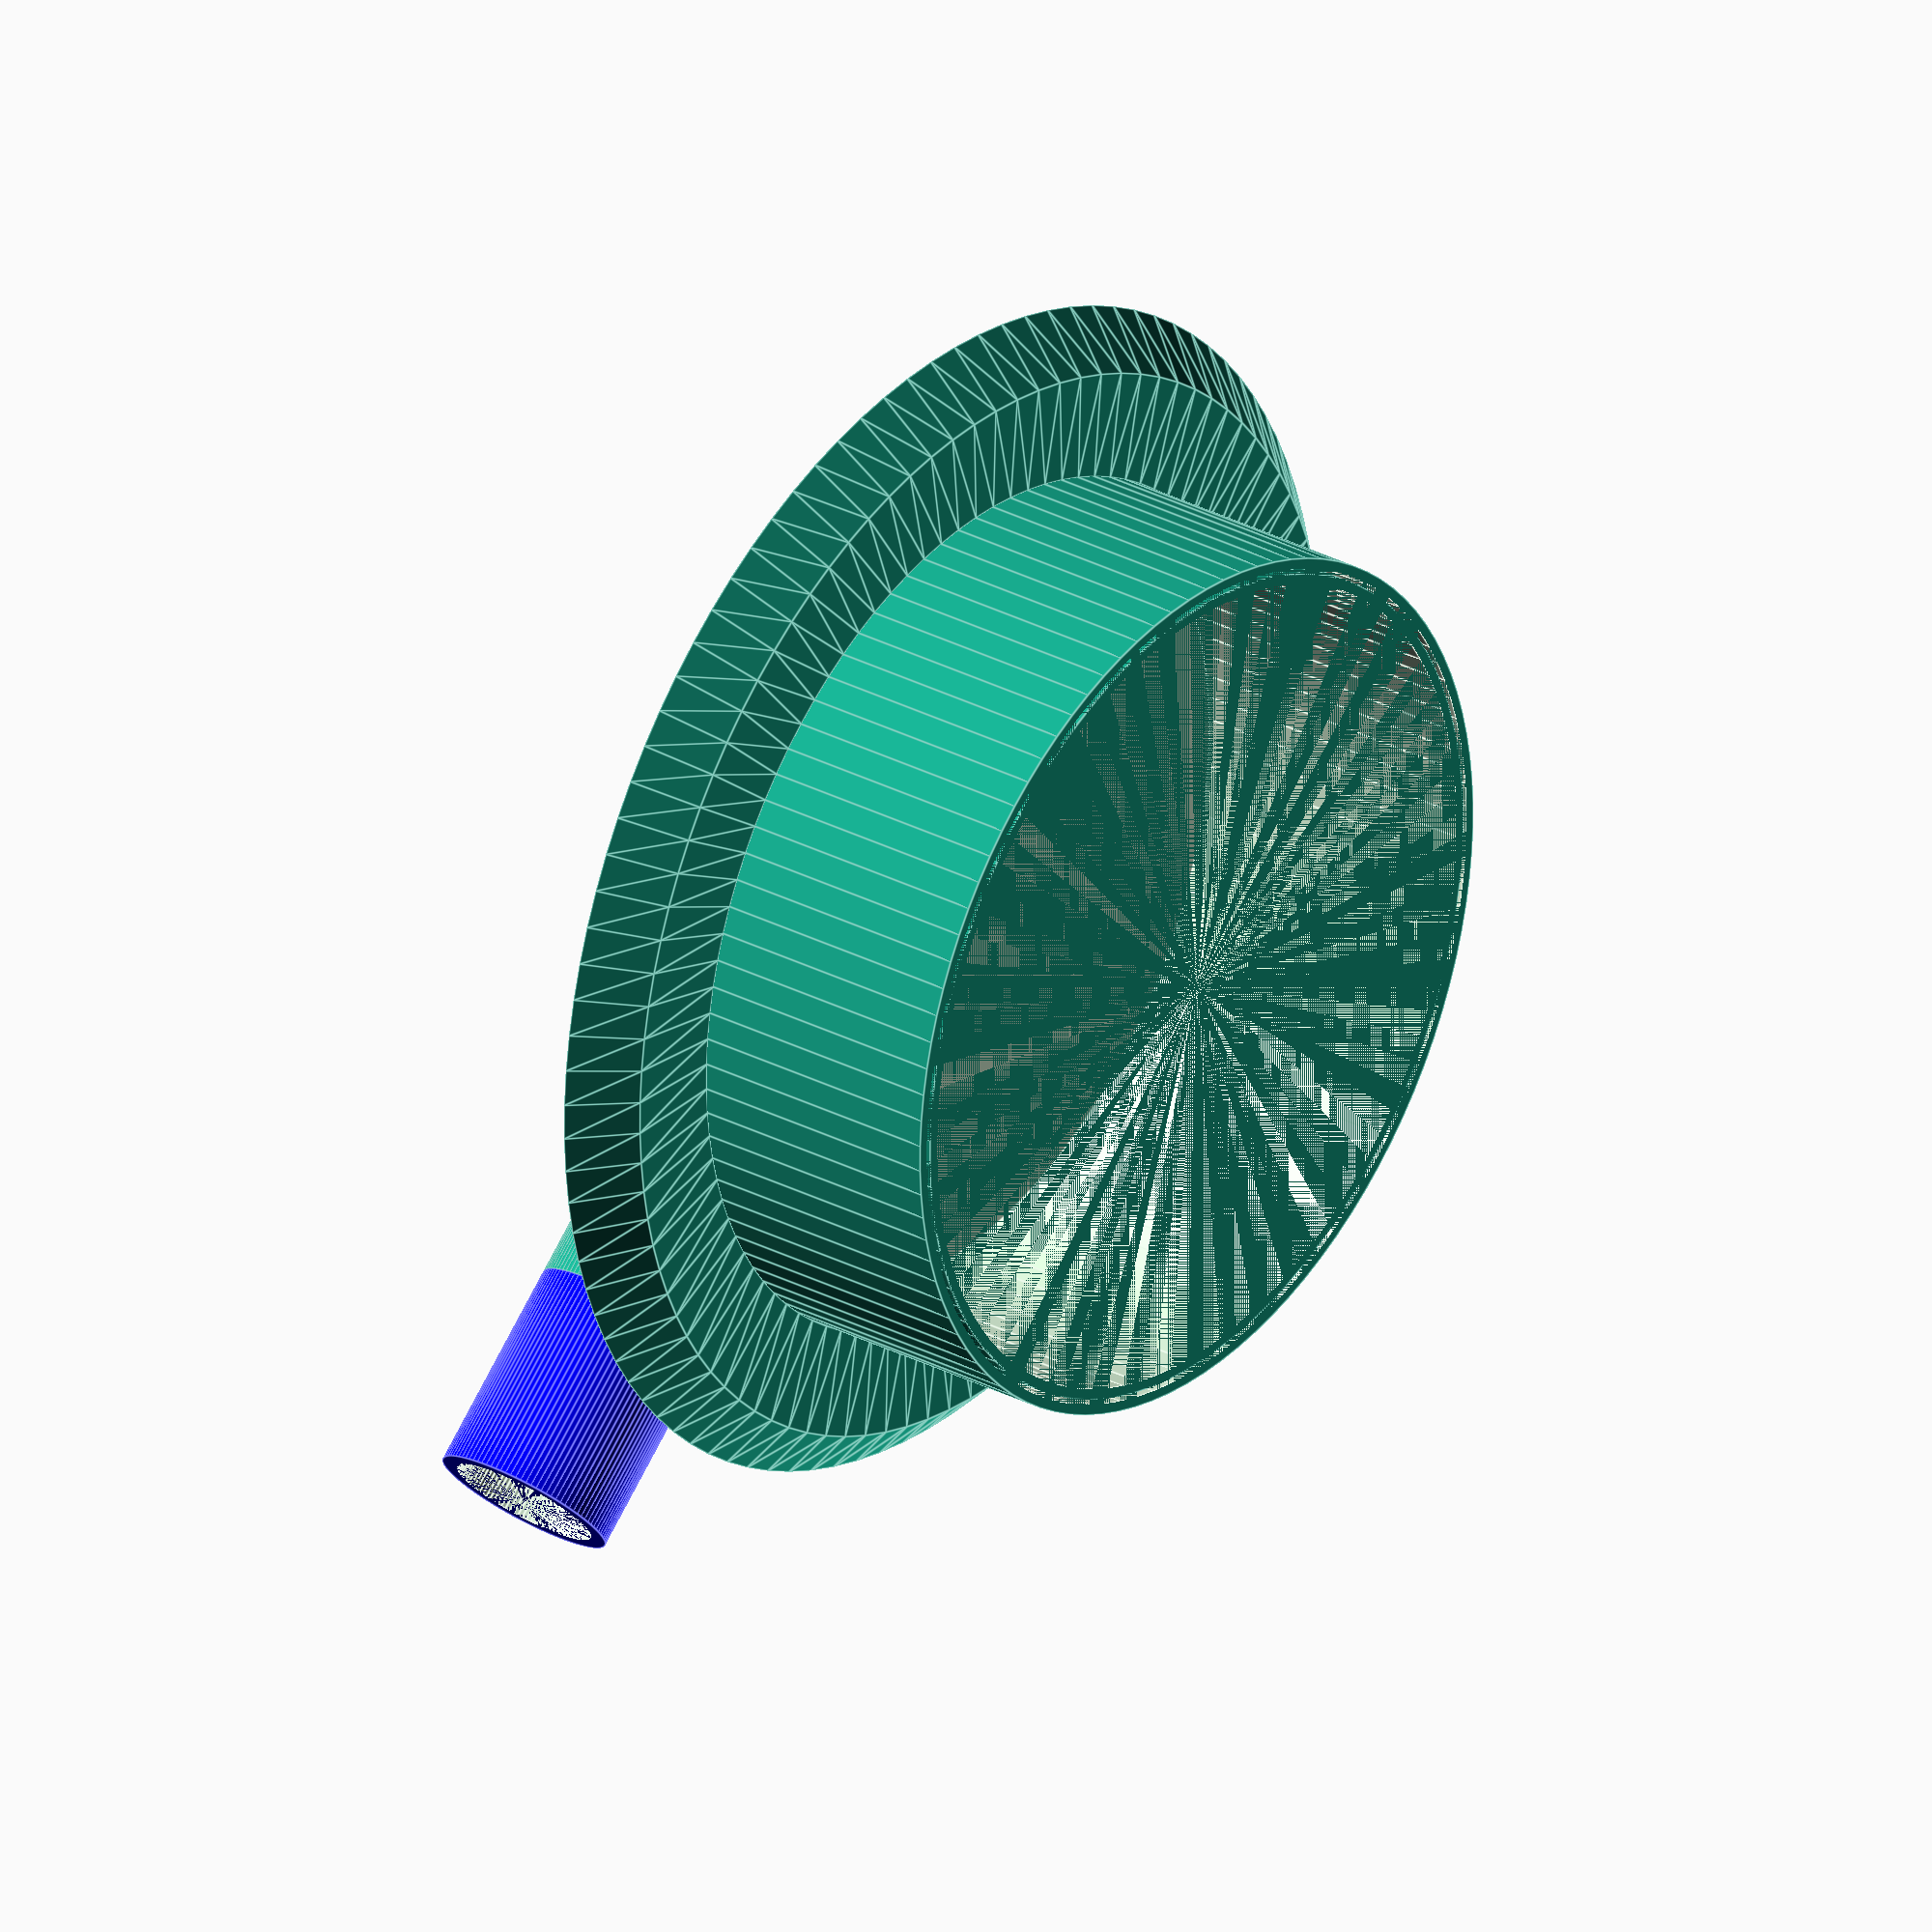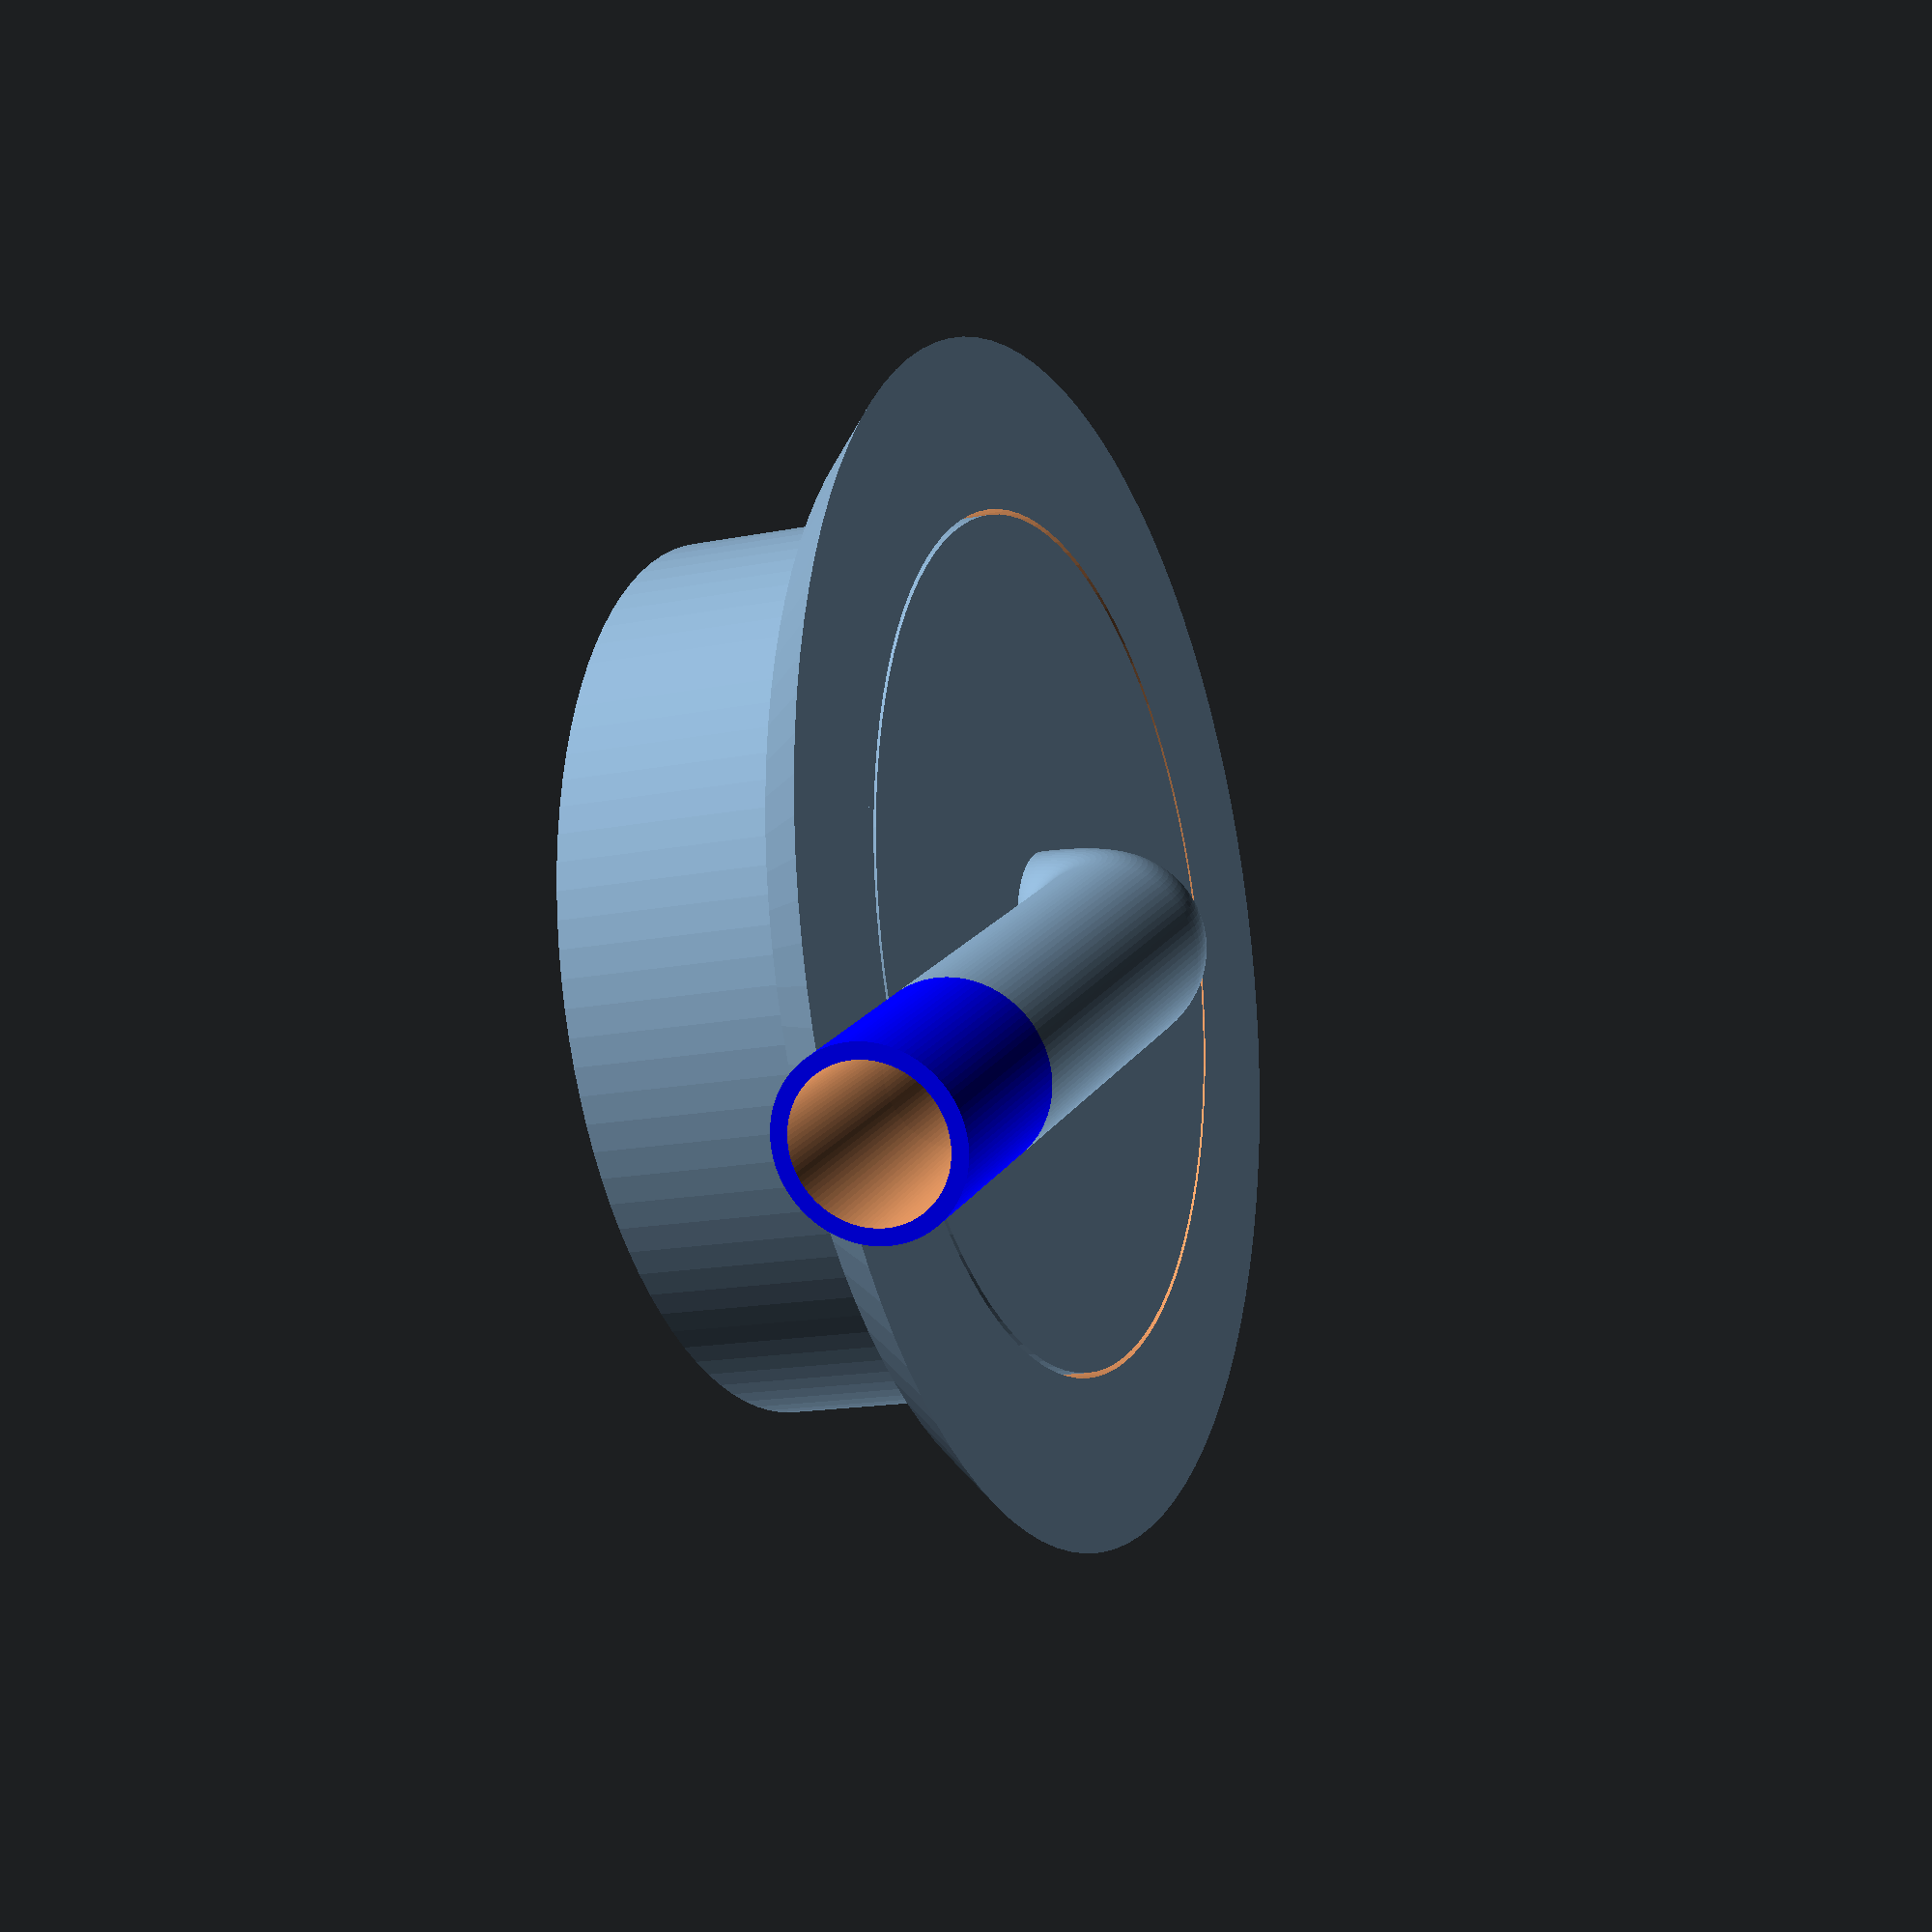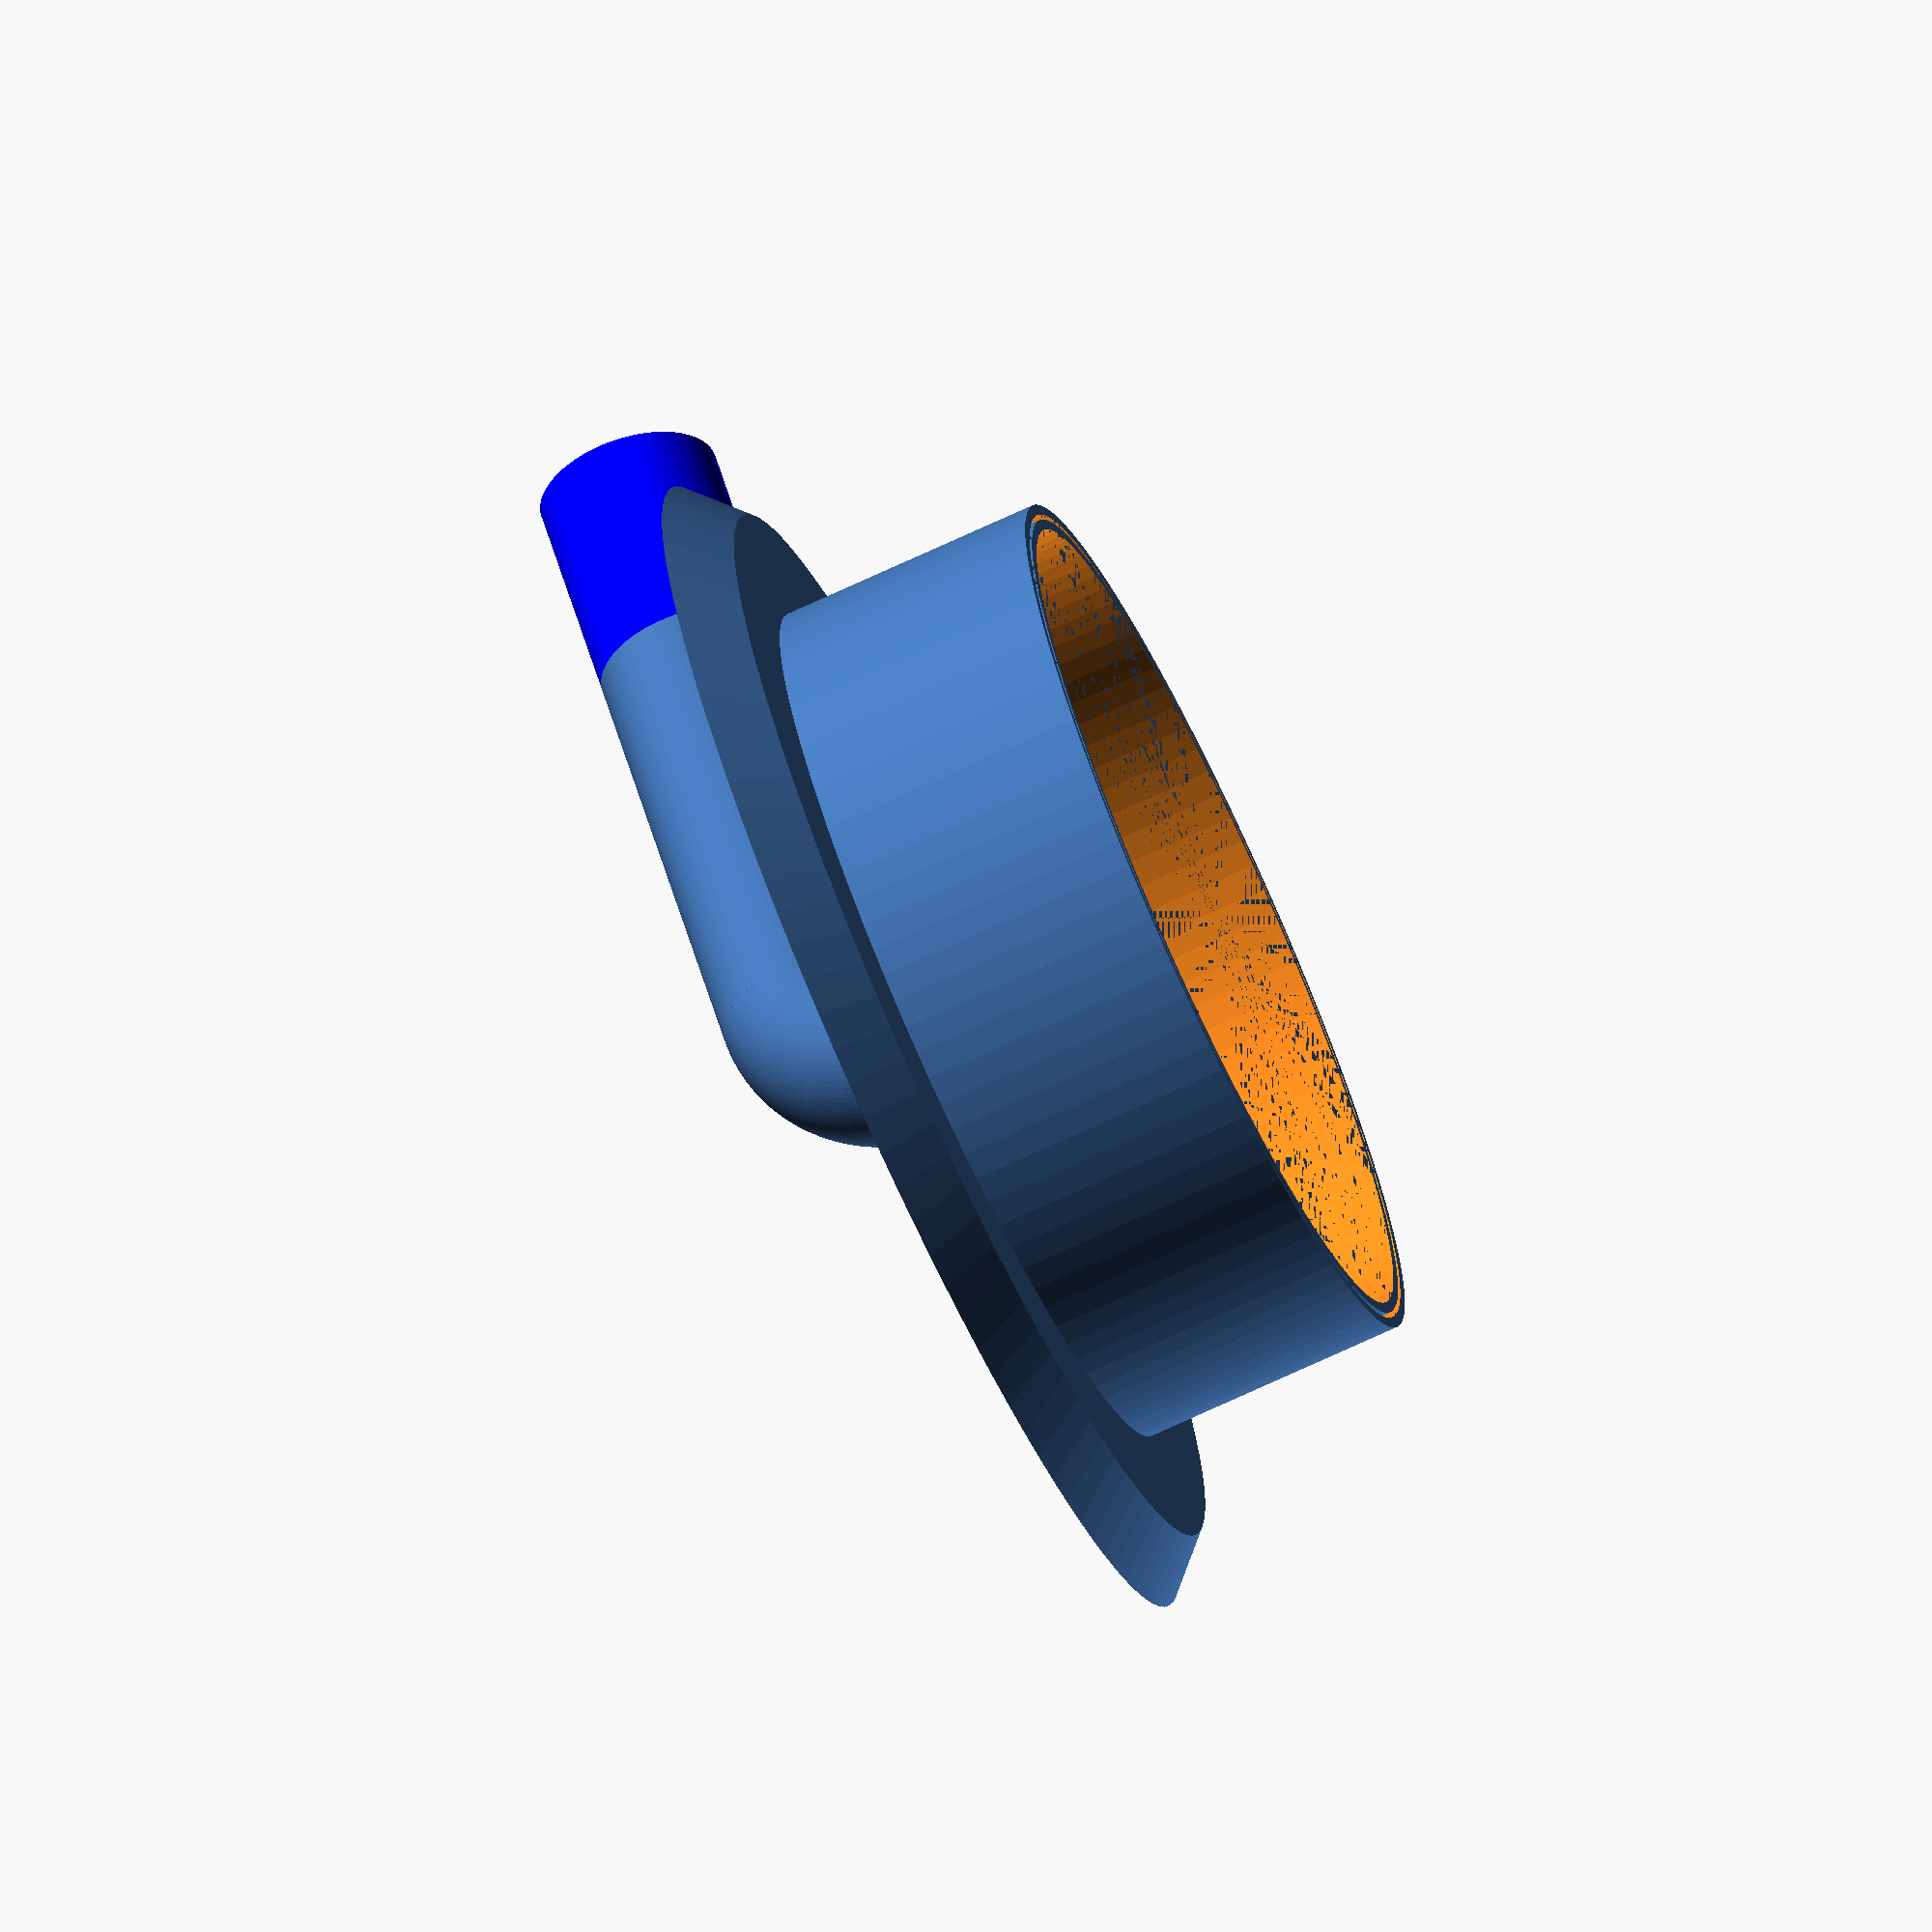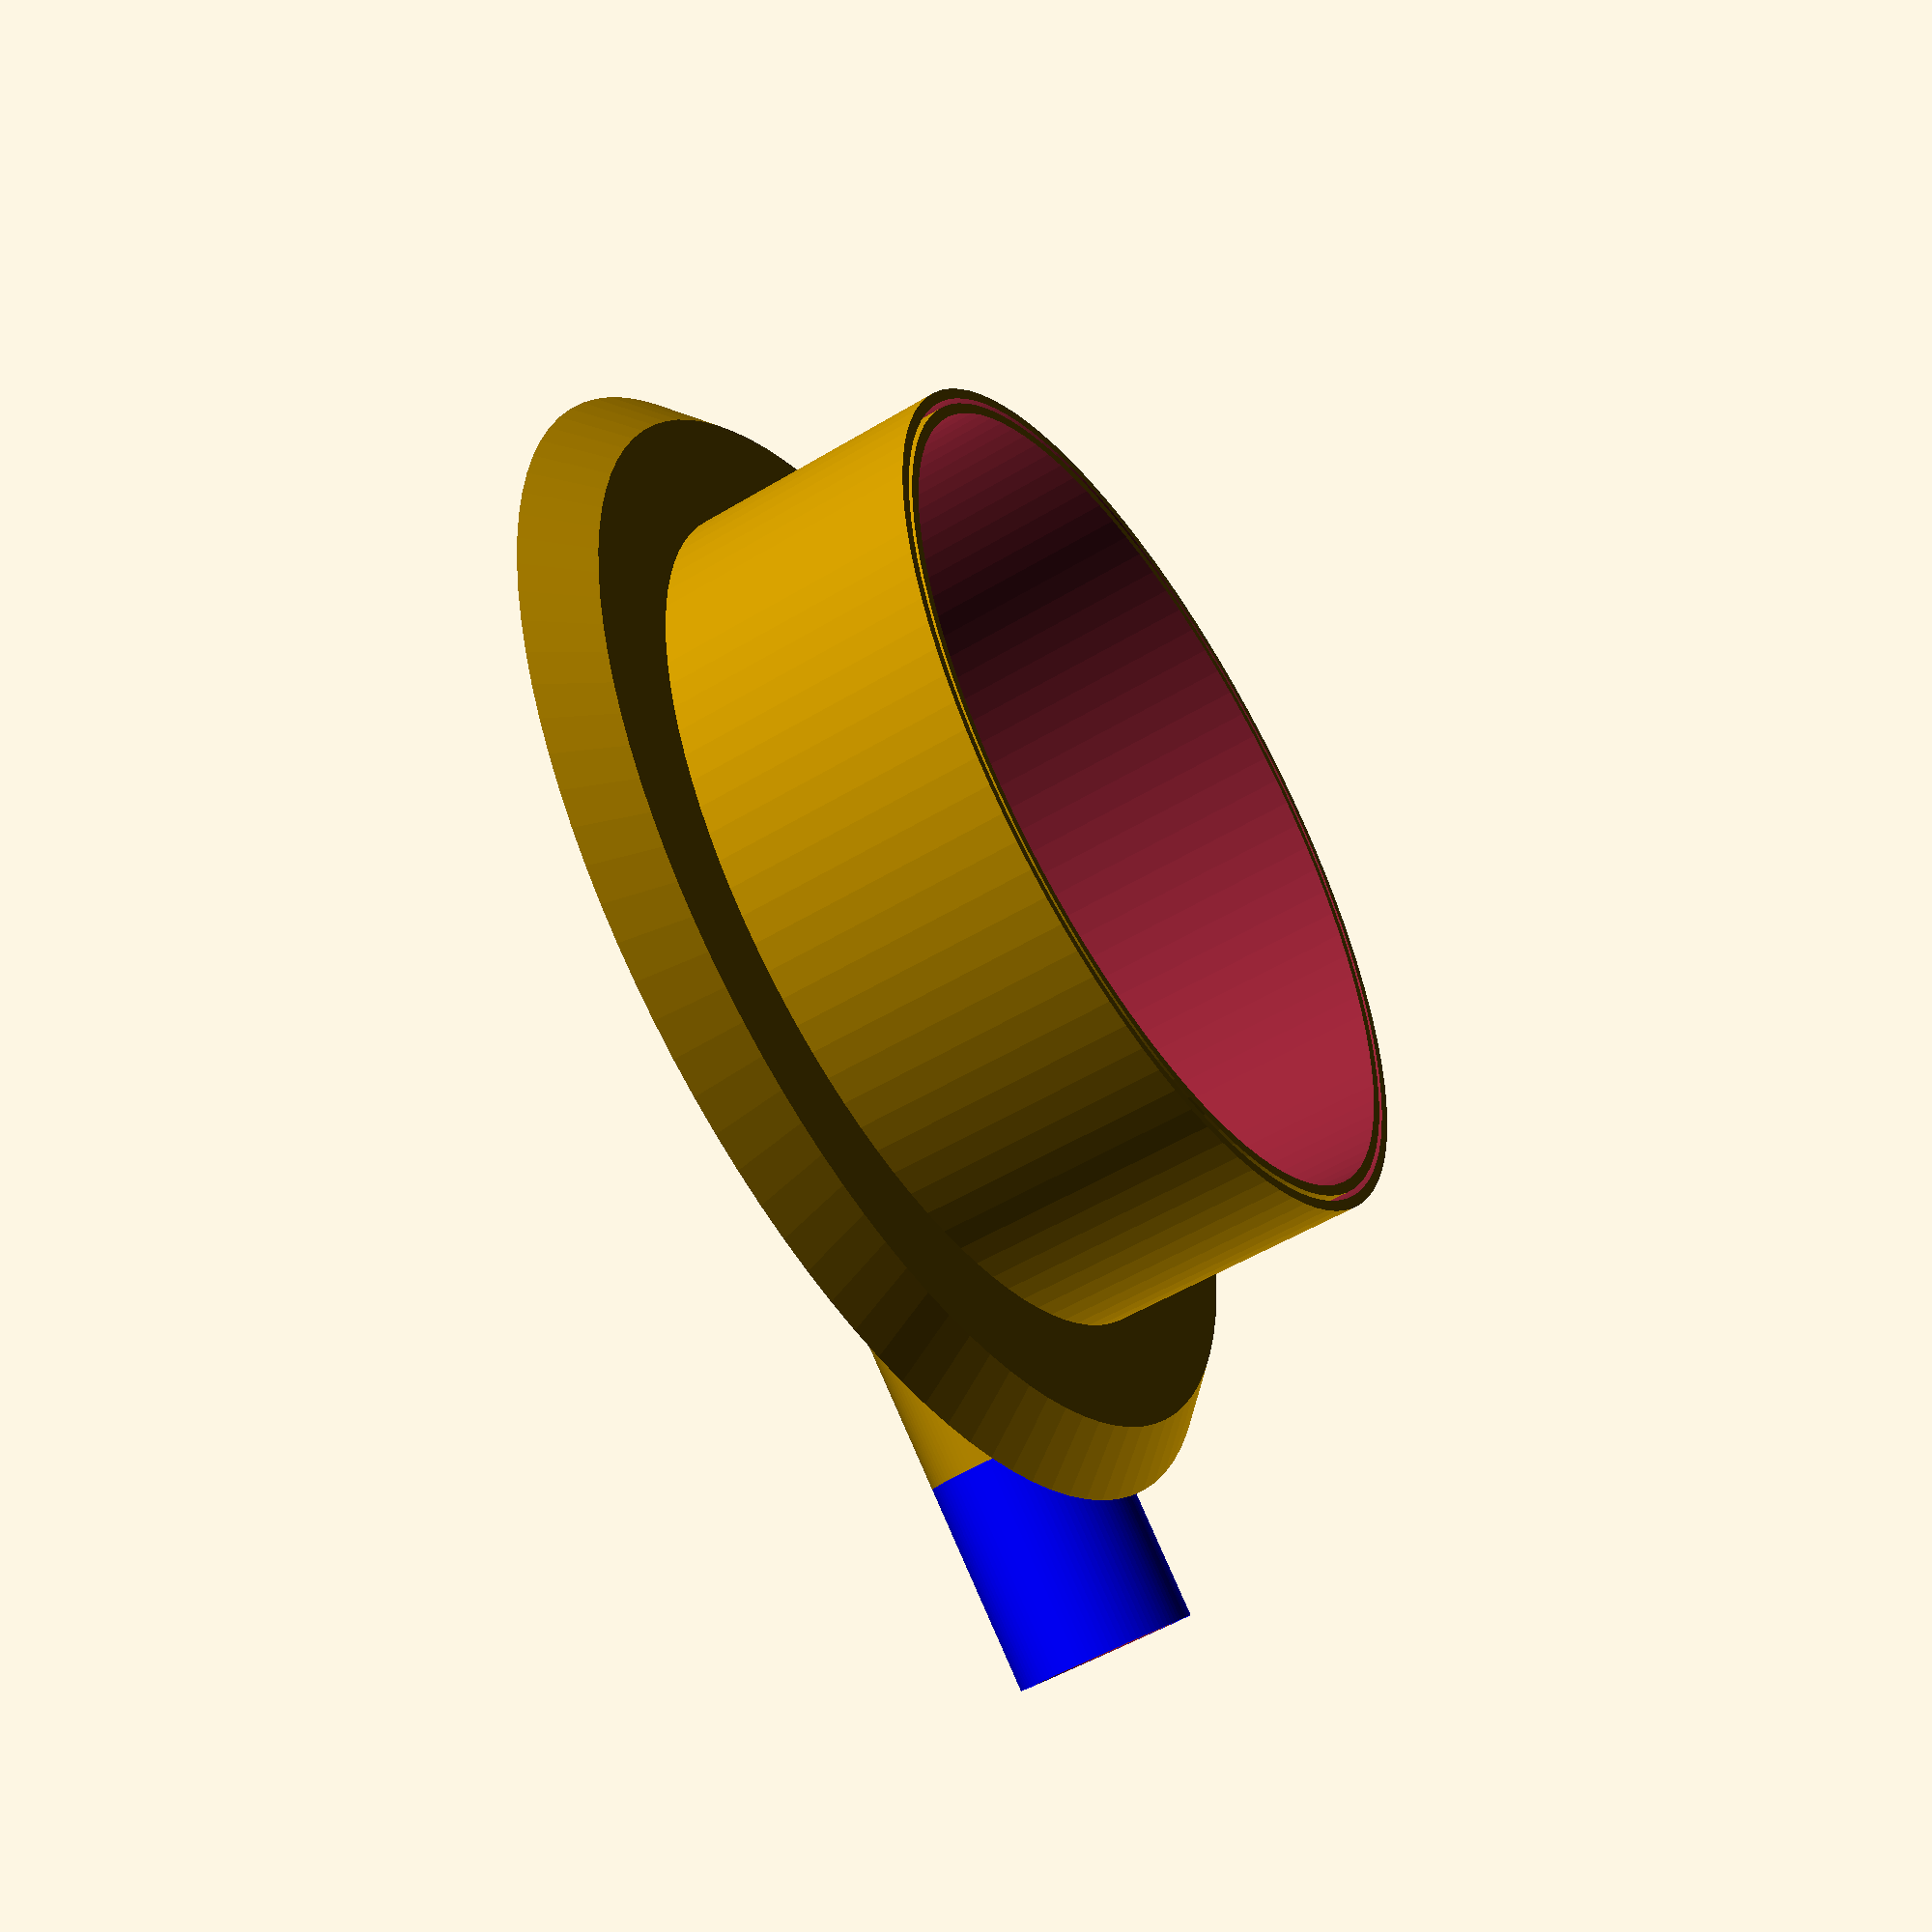
<openscad>
//
// ktKILLIFISH5
//

gap1 = 0.001;
gap2 = 0.002;
th = 2;
thb = 1;

PR = 13;
PRB = PR+th*2;
MR = 80;
MH = 30;


main();
sub();

module main()
{
difference()
{   
    union()
    {
        translate([0, 0, 0]) rotate([0, 0, 0]) cylinder(r=MR/2, h=MH, $fn=100);
        
        translate([PRB/2, 0, 0]) rotate([-90, 90, 0]) rotate_extrude(angle=90, convexity=10, $fn=100) translate([PRB/2, 0, 0]) circle(PRB/2);
        translate([PRB/2, 0, -PRB/2]) rotate([0, 90, 0]) cylinder(r=PRB/2, h=MR/2, $fn=100);
        color("blue") translate([PRB/2+MR/2, 0, -PRB/2]) rotate([0, 90, 0]) cylinder(r=PRB/2, h=20, $fn=100);
    }
    translate([0, 0, thb]) rotate([0, 0, 0]) cylinder(r=MR/2-thb, h=MH-thb+gap2, $fn=100);
    
    translate([0, 0, -th-gap1]) rotate([0, 0, 0]) cylinder(r=PR/2, h=th*2+gap2, $fn=100);
    translate([PR/2, 0, -th]) rotate([-90, 90, 0]) rotate_extrude(angle=90, convexity=10, $fn=100) translate([PR/2, 0, 0]) circle(PR/2);
    translate([PRB/2-gap1-th, 0, -PRB/2]) rotate([0, 90, 0]) cylinder(r1=PR/2, r2=PR/2, h=MR/2+th+gap2, $fn=100);
    translate([PRB/2+MR/2-gap1, 0, -PRB/2]) rotate([0, 90, 0]) cylinder(r1=PR/2, r2=PR/2+0.5, h=20+gap2, $fn=100);
}
}


module sub()
{
difference()
{   
    union()
    {
        translate([0, 0, 0]) rotate([0, 0, 0]) cylinder(r=(MR+thb*2+1)/2, h=MH, $fn=100);
        
        translate([0, 0, 0]) rotate([0, 0, 0]) rotate_extrude(angle=360, convexity=10, $fn=100) translate([(MR+thb*2+1)/2, 0, 0]) polygon(points=[[0,0],[15,0],[10,5],[0,5]]);
    }
    translate([0, 0, -gap1]) rotate([0, 0, 0]) cylinder(r=(MR+thb*2+1)/2-thb, h=MH+gap2, $fn=100);
}
}

</openscad>
<views>
elev=150.6 azim=318.9 roll=232.0 proj=o view=edges
elev=195.6 azim=209.1 roll=66.8 proj=p view=solid
elev=71.9 azim=228.3 roll=295.0 proj=o view=wireframe
elev=52.0 azim=42.2 roll=303.2 proj=p view=solid
</views>
